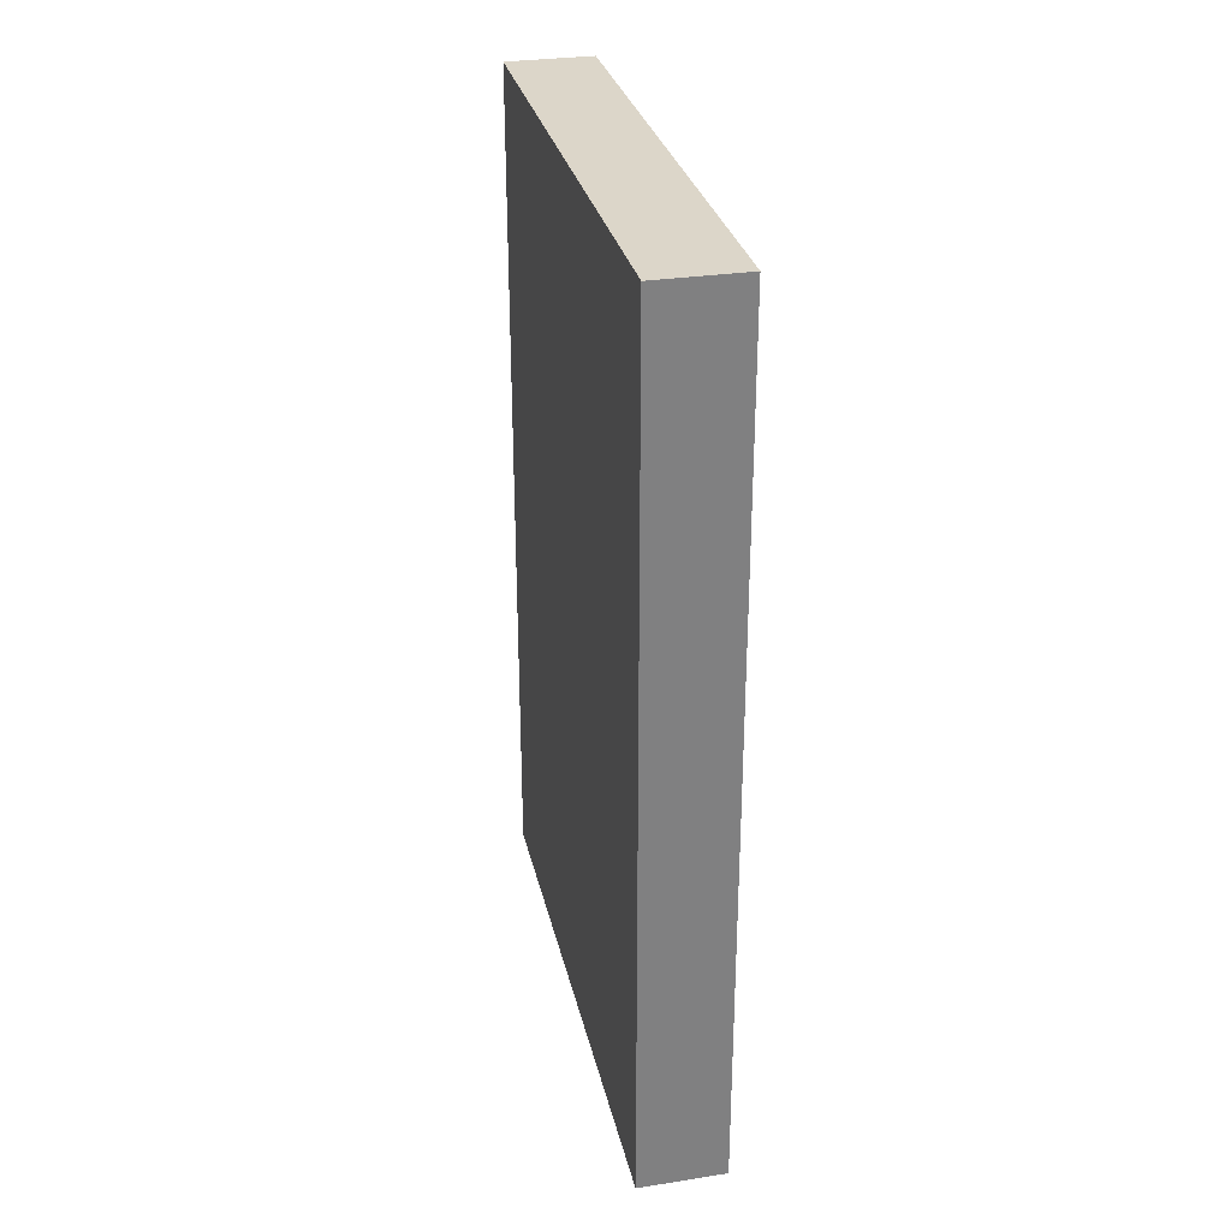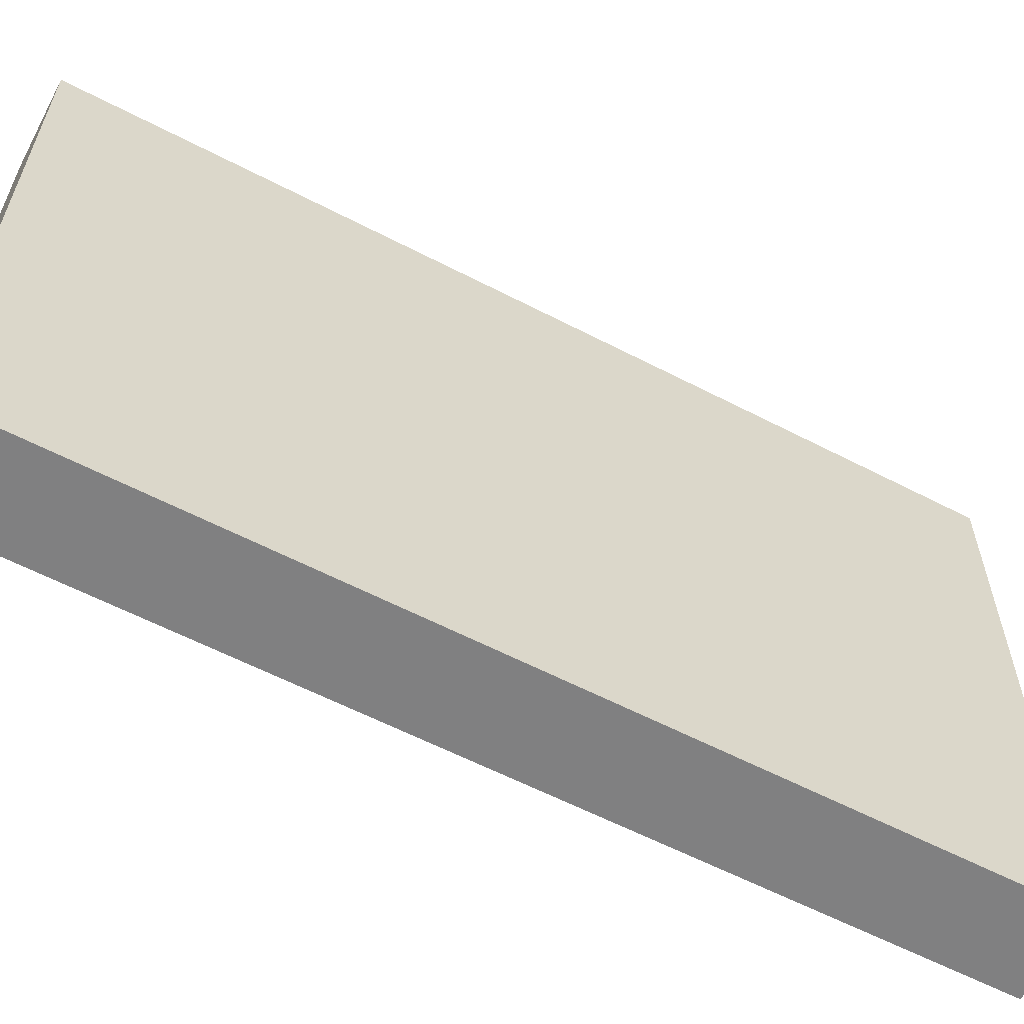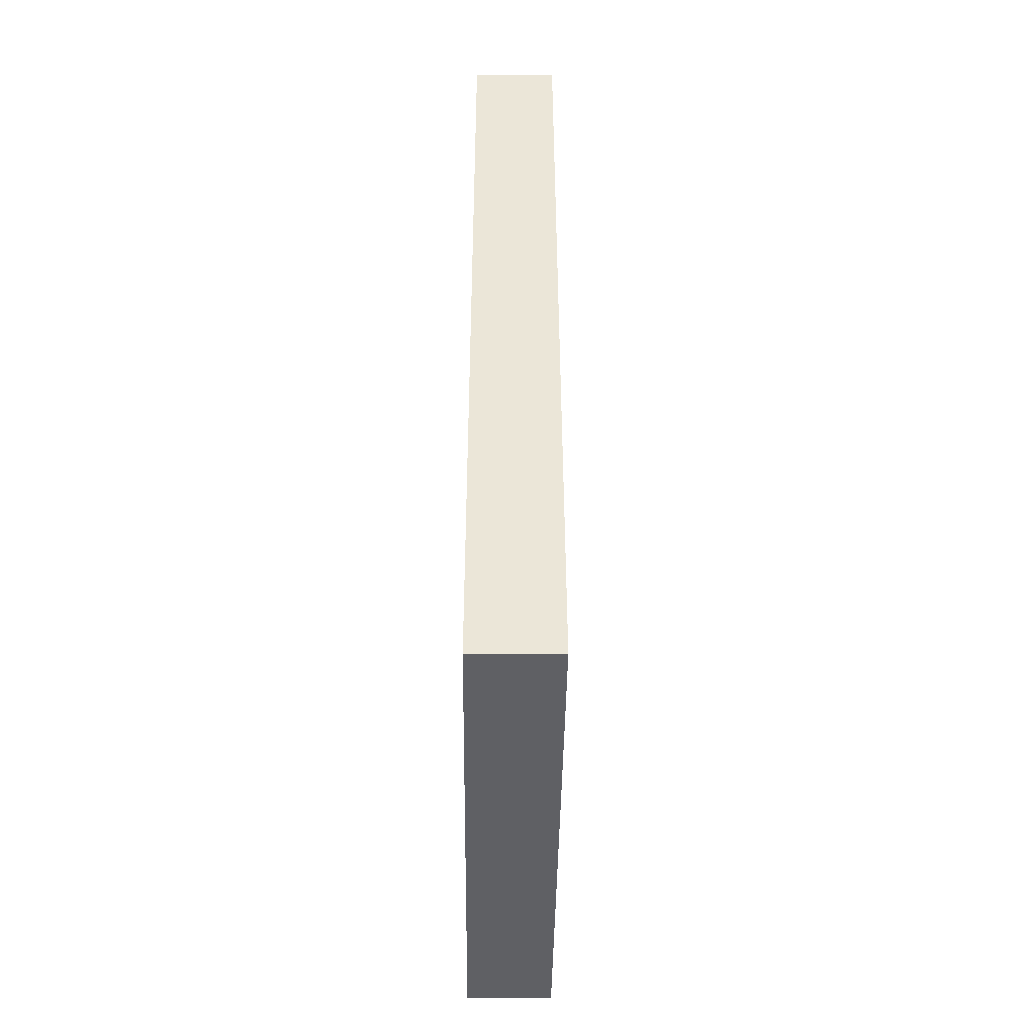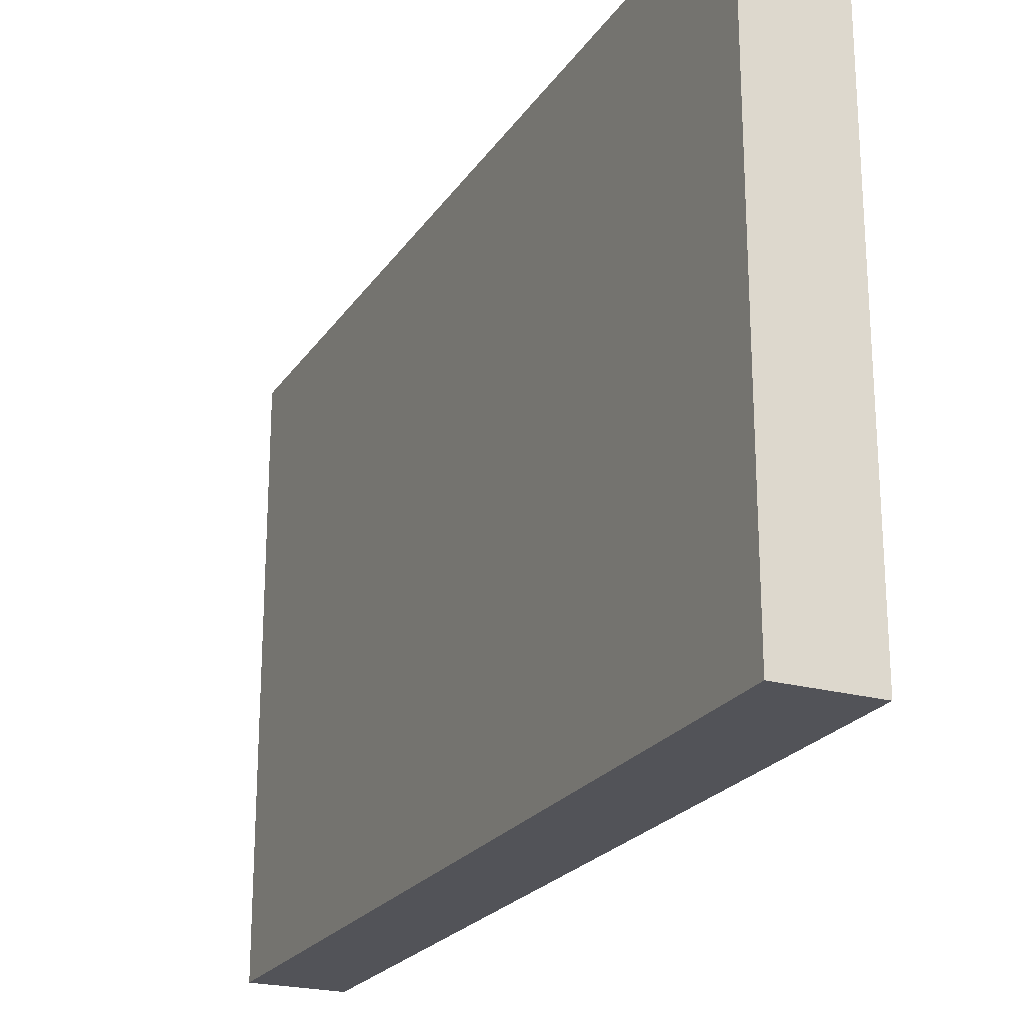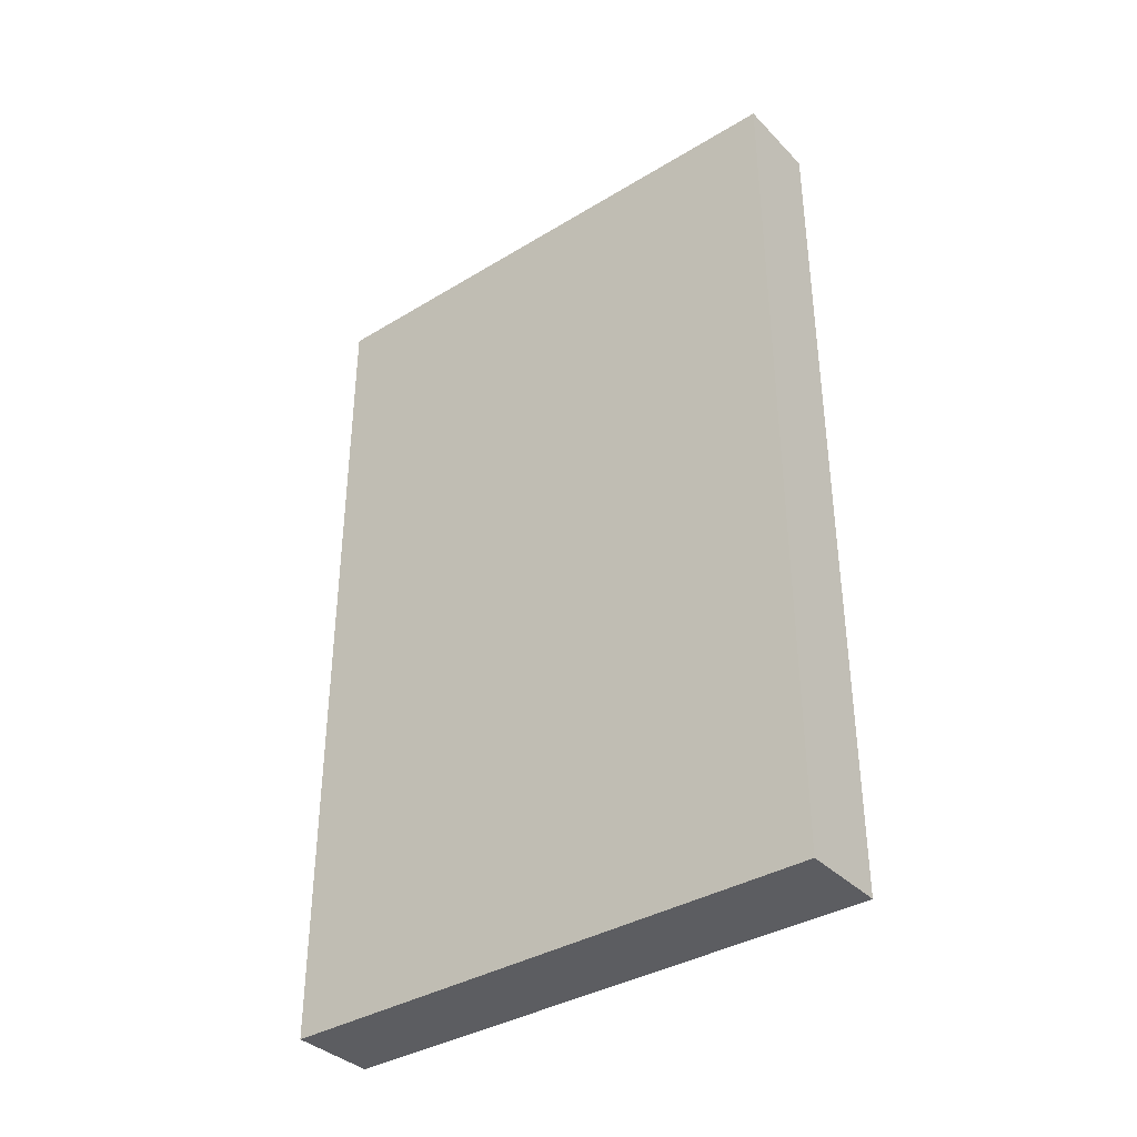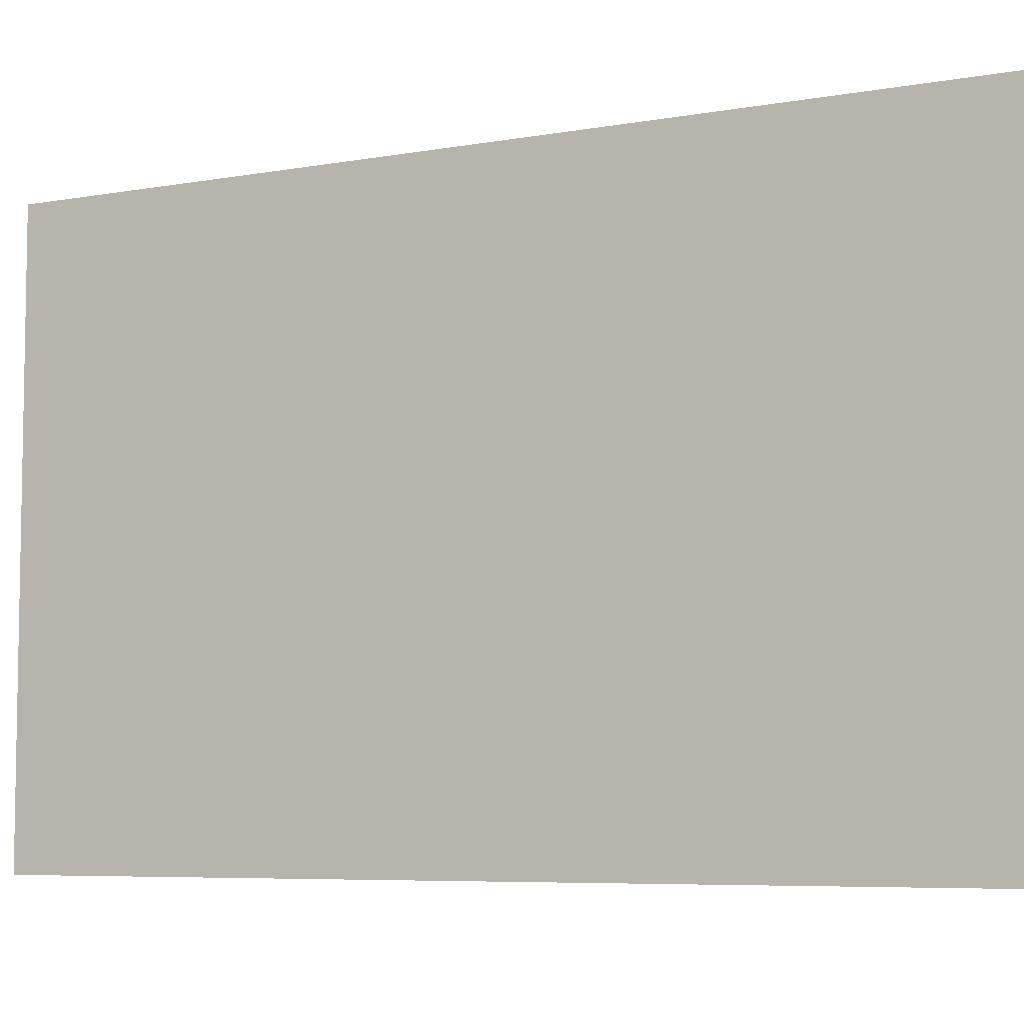
<metadata>
{"format":"obj","ext":"obj","renderer":"f3d","projection":"perspective","resolution":1024,"background":"white","views":[{"elev":30.2,"azim":167.4,"up":"+Y"},{"elev":-60.1,"azim":62.0,"up":"+Z"},{"elev":-44.4,"azim":-0.6,"up":"+Y"},{"elev":-22.7,"azim":154.9,"up":"+Z"},{"elev":-36.8,"azim":-51.9,"up":"+Y"},{"elev":-6.5,"azim":118.0,"up":"+Z"}]}
</metadata>
<code>
o Cube
v 0.1565 -0 1
v 0.1565 3.135 1
v 0.1565 0 -1
v 0.1565 3.135 -1
v -0.1565 -0 1
v -0.1565 3.135 1
v -0.1565 0 -1
v -0.1565 3.135 -1
f 1 5 7 3
f 4 3 7 8
f 8 7 5 6
f 6 2 4 8
f 2 1 3 4
f 6 5 1 2

</code>
